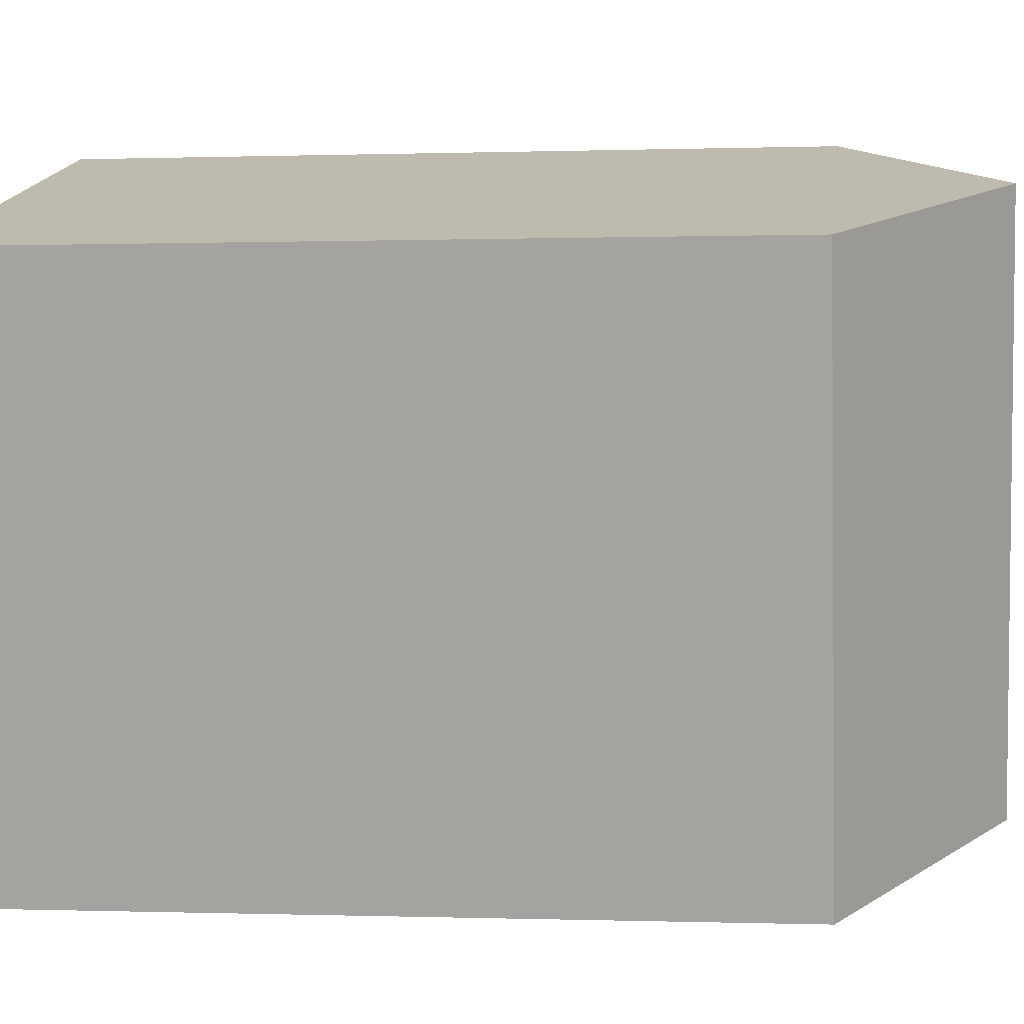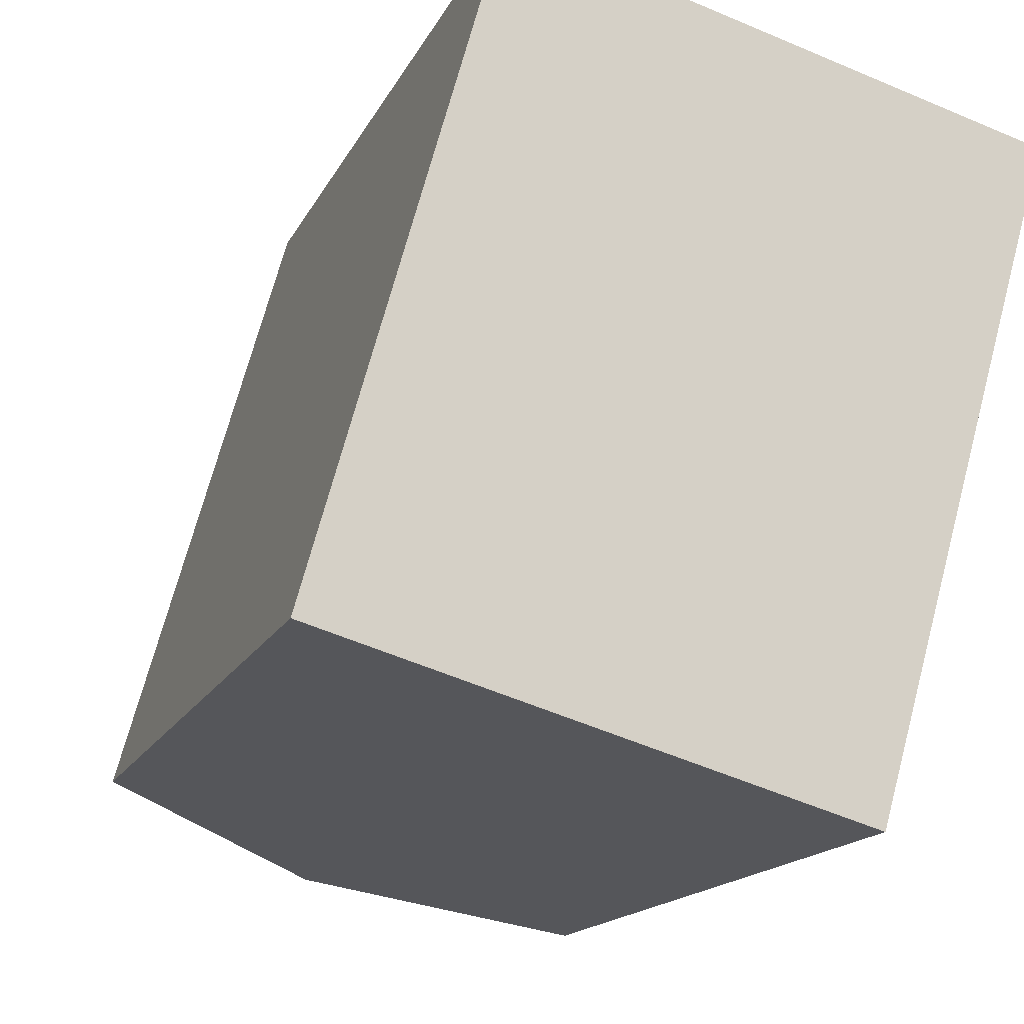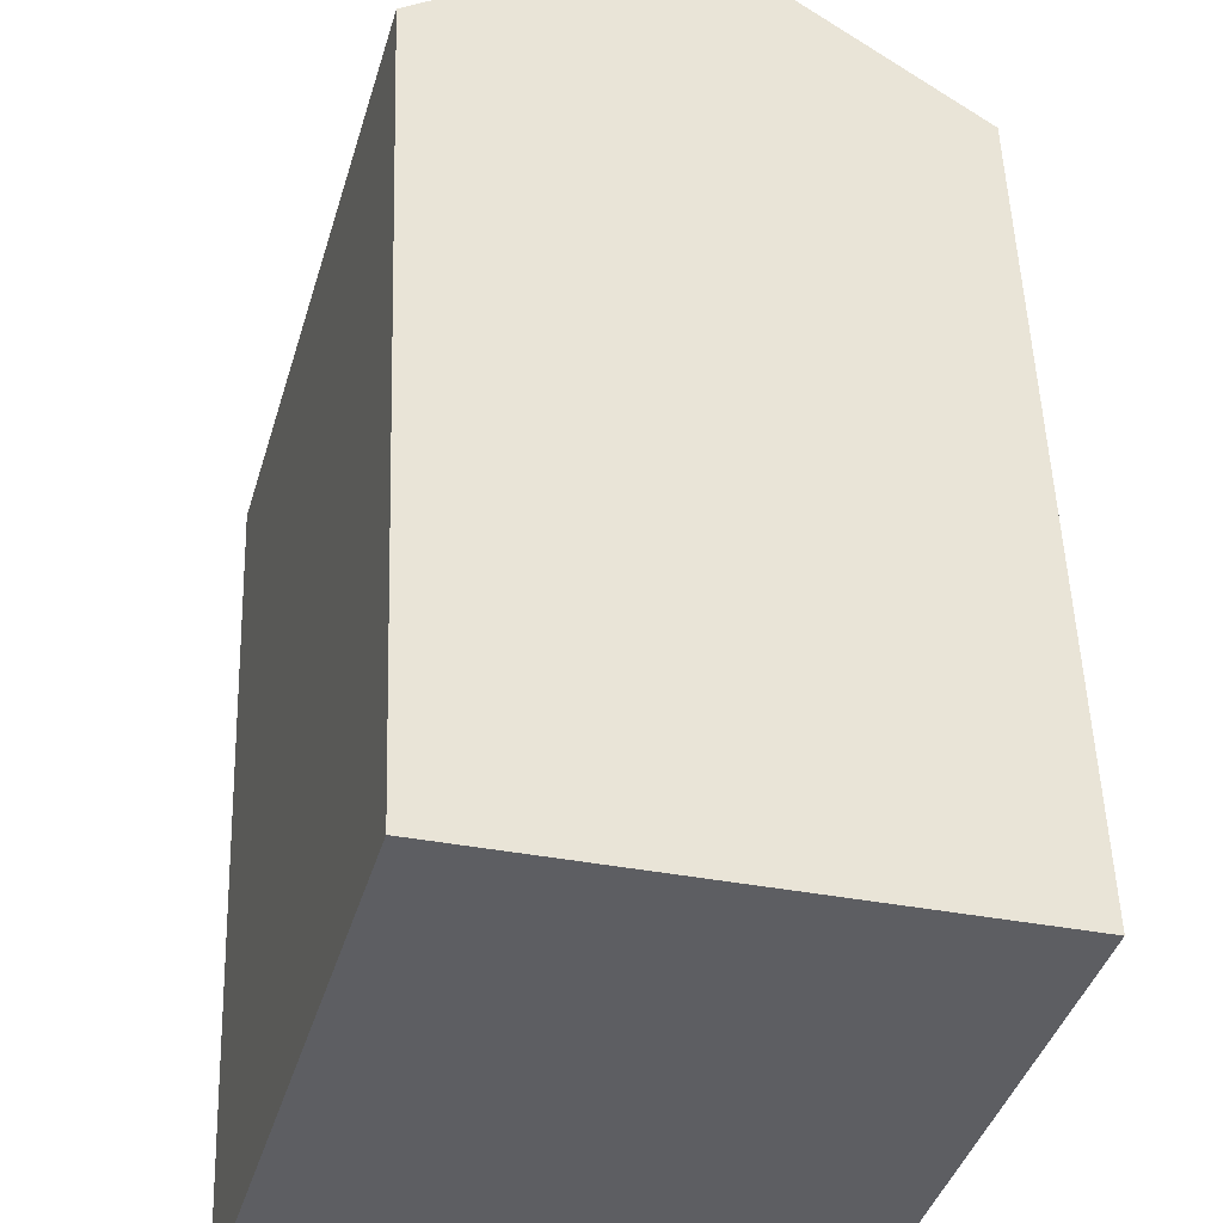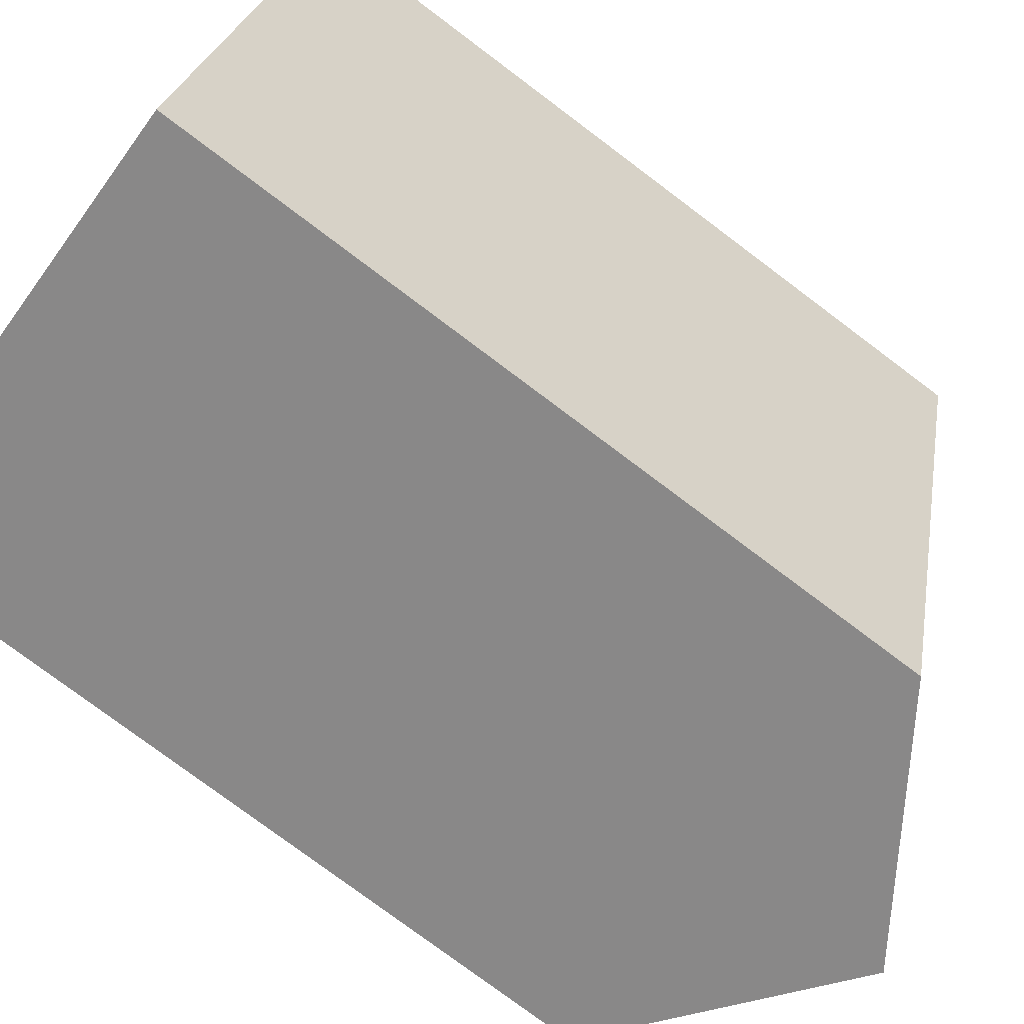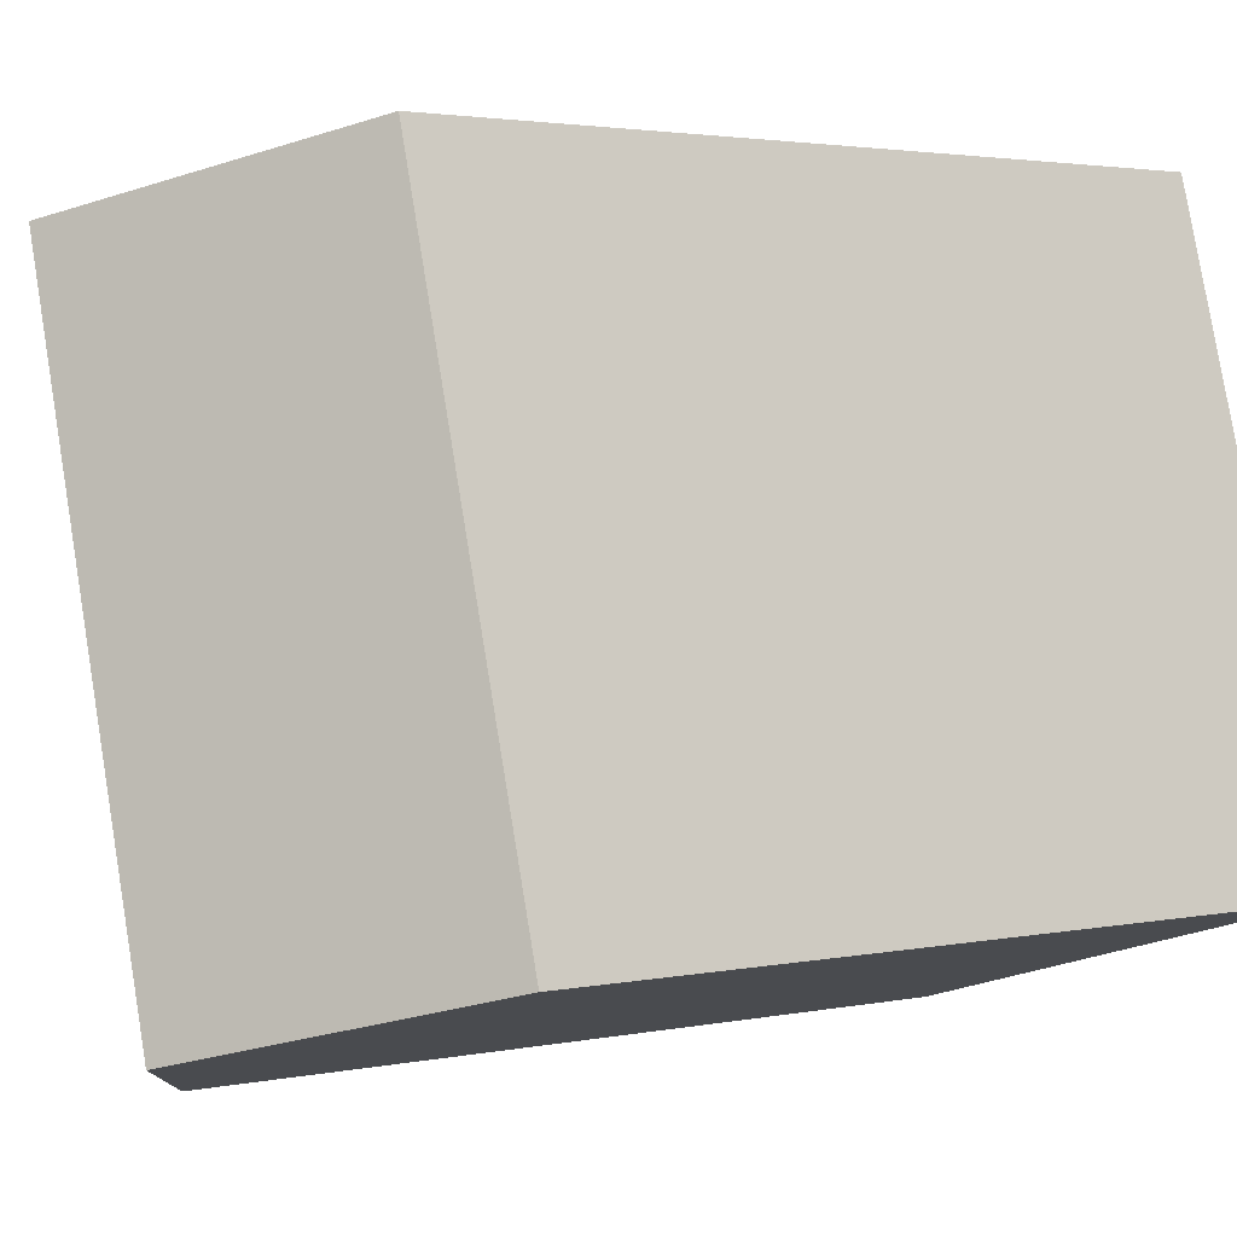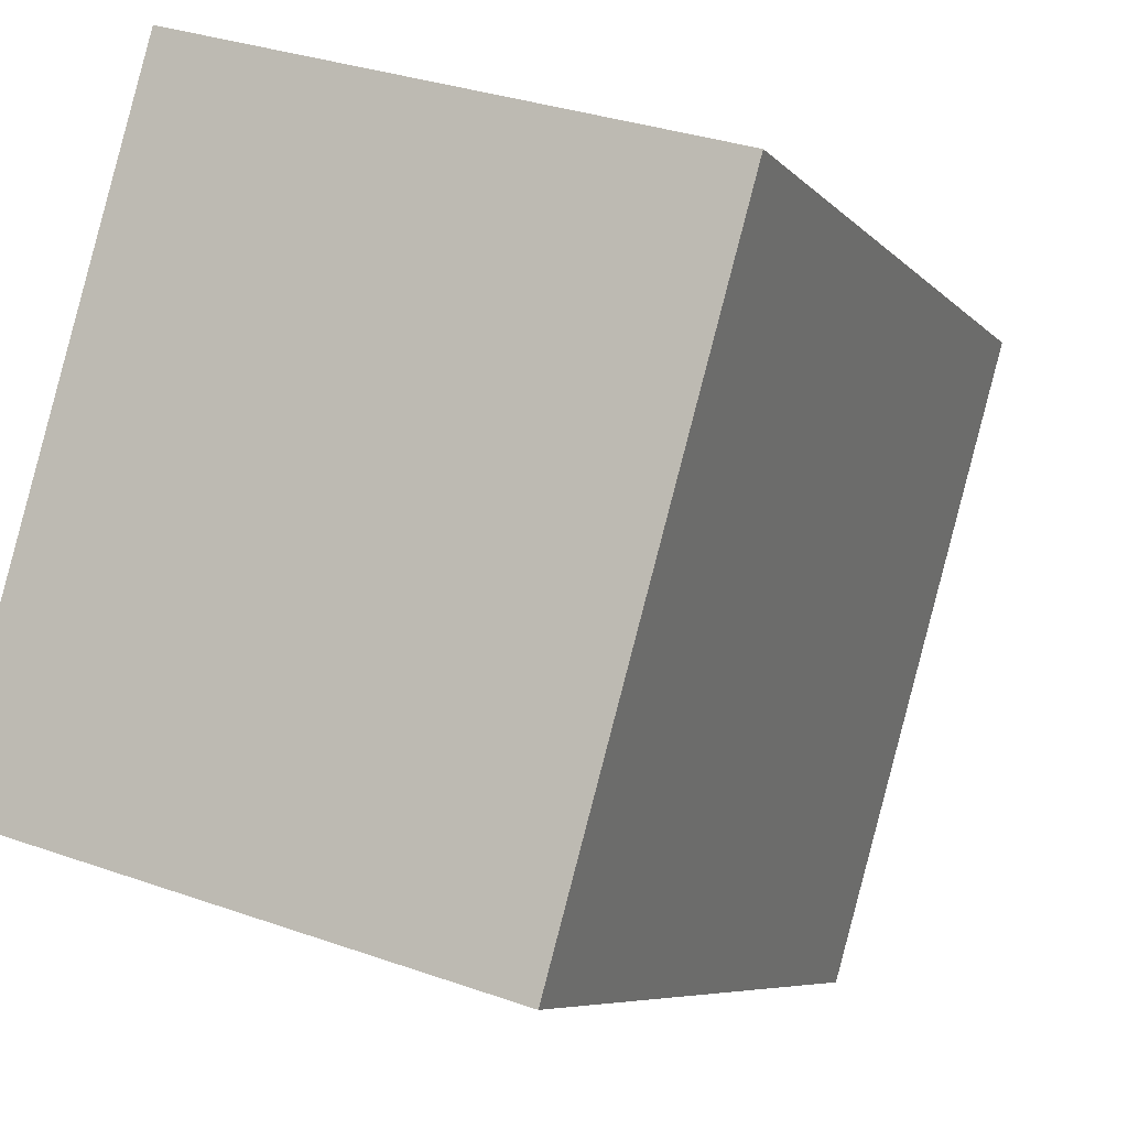
<metadata>
{"format":"obj","ext":"obj","renderer":"f3d","projection":"perspective","resolution":1024,"background":"white","views":[{"elev":-0.2,"azim":97.3,"up":"+Z"},{"elev":-15.0,"azim":-17.7,"up":"+Z"},{"elev":51.0,"azim":-1.9,"up":"+Z"},{"elev":-77.7,"azim":53.1,"up":"+Z"},{"elev":2.5,"azim":-126.9,"up":"+Z"},{"elev":-6.4,"azim":20.4,"up":"+Z"}]}
</metadata>
<code>
v  0.0004127 19.31 -0.0006113
v  10.07 23.34 13.03
v  5.939 23.34 -1.714
v  4.135 19.31 14.74
v  16.01 19.31 11.31
v  11.88 19.31 -3.426
v  4.135 -9.025e-16 14.74
v  16.01 -6.927e-16 11.31
v  0 0 0
v  11.88 2.098e-16 -3.426
g defaultobject
f 1 2 3
f 2 1 4
f 3 5 6
f 5 3 2
f 5 7 8
f 7 5 4
f 4 5 2
f 4 9 7
f 9 4 1
f 1 10 9
f 10 1 6
f 6 1 3
f 10 5 8
f 5 10 6
f 9 8 7
f 8 9 10

</code>
